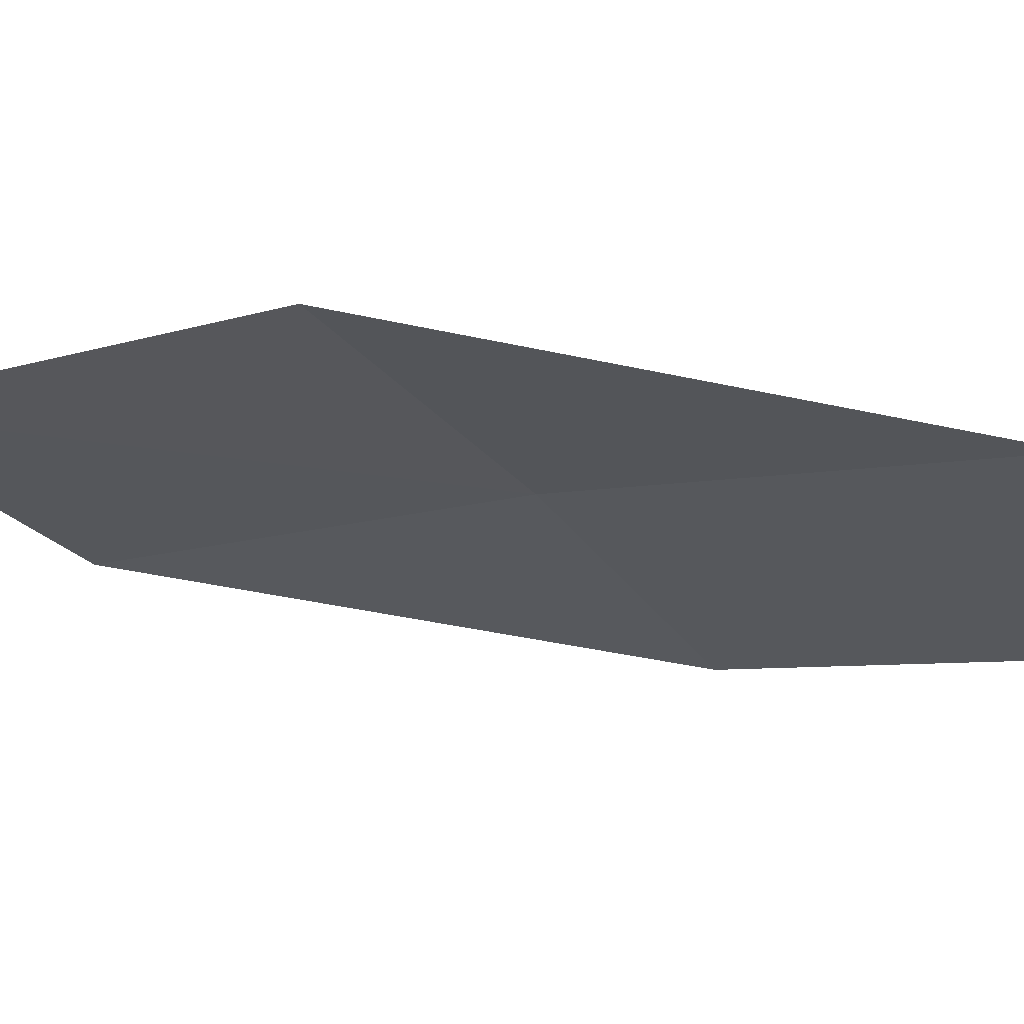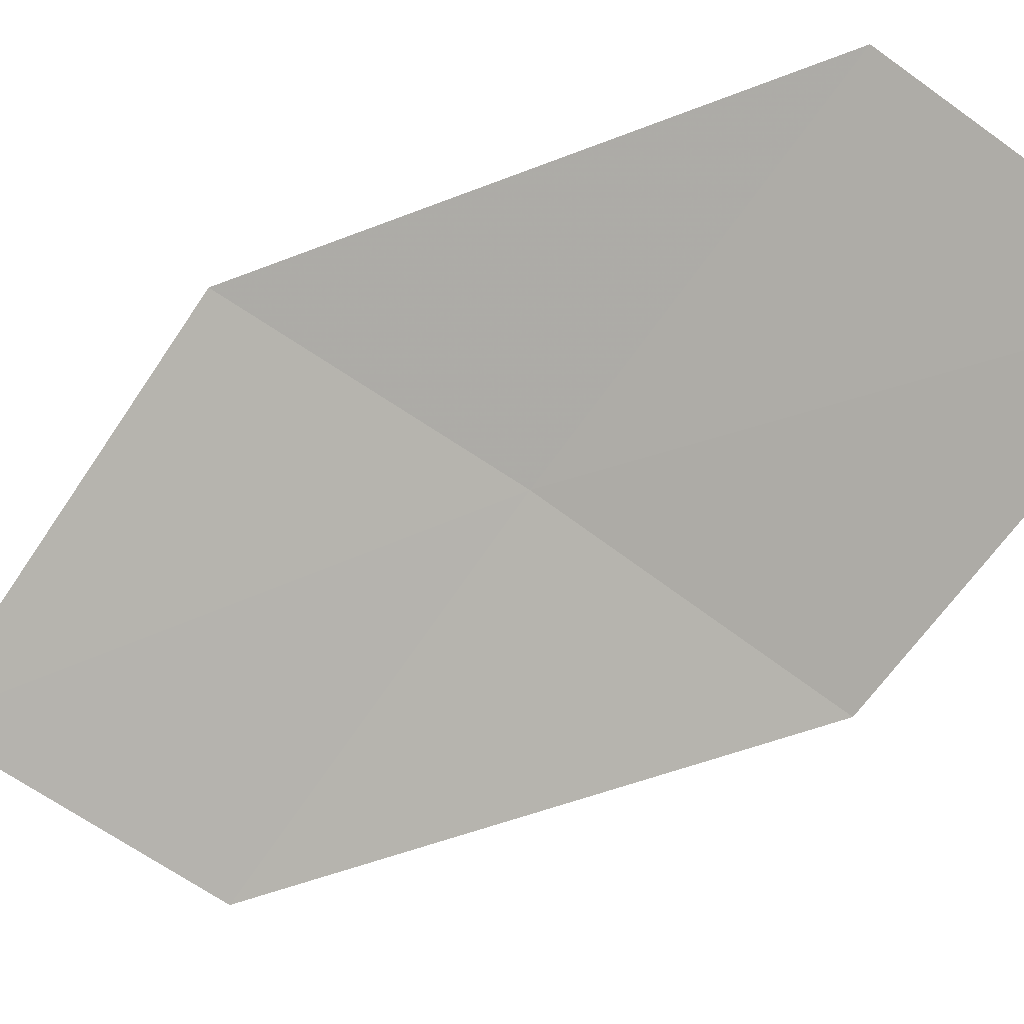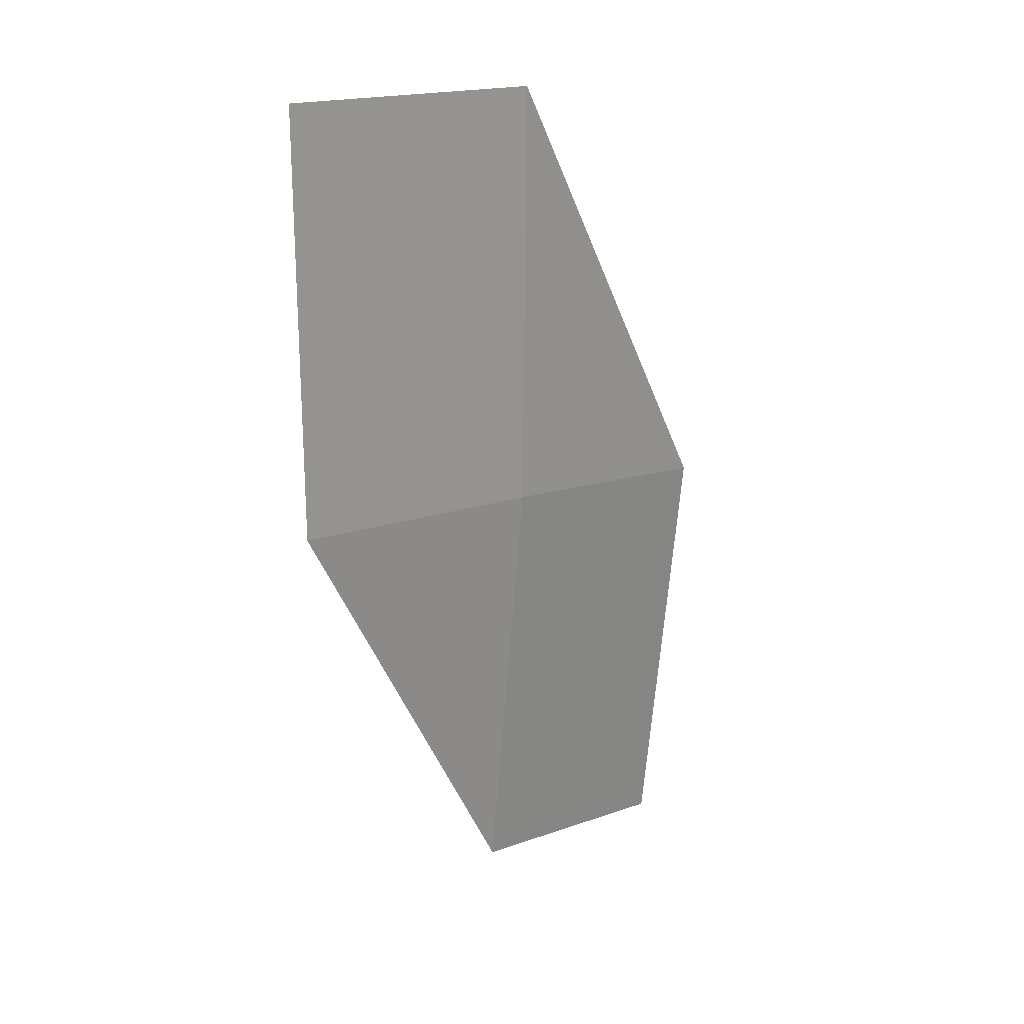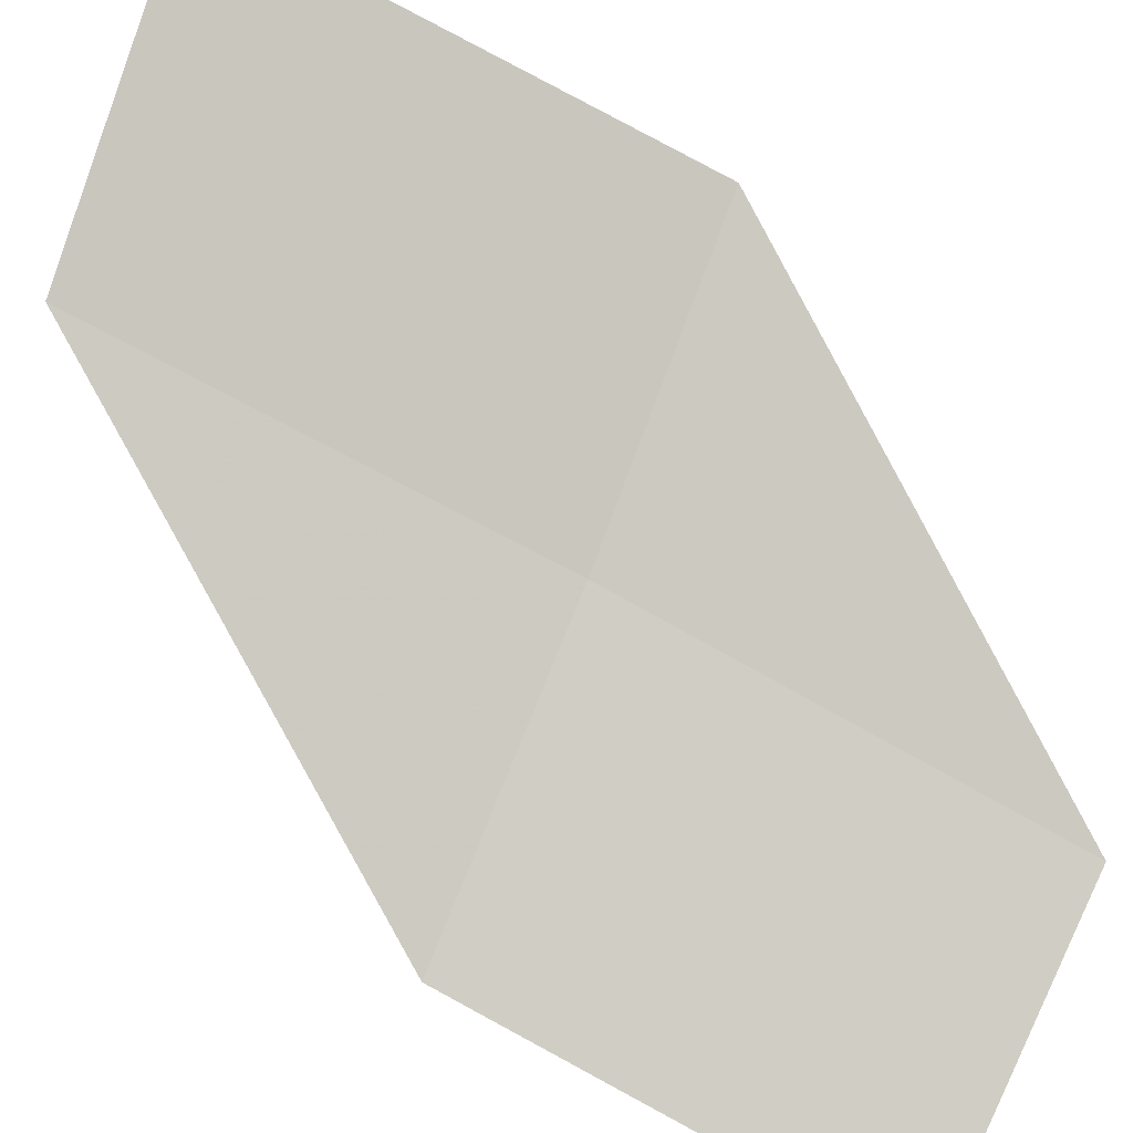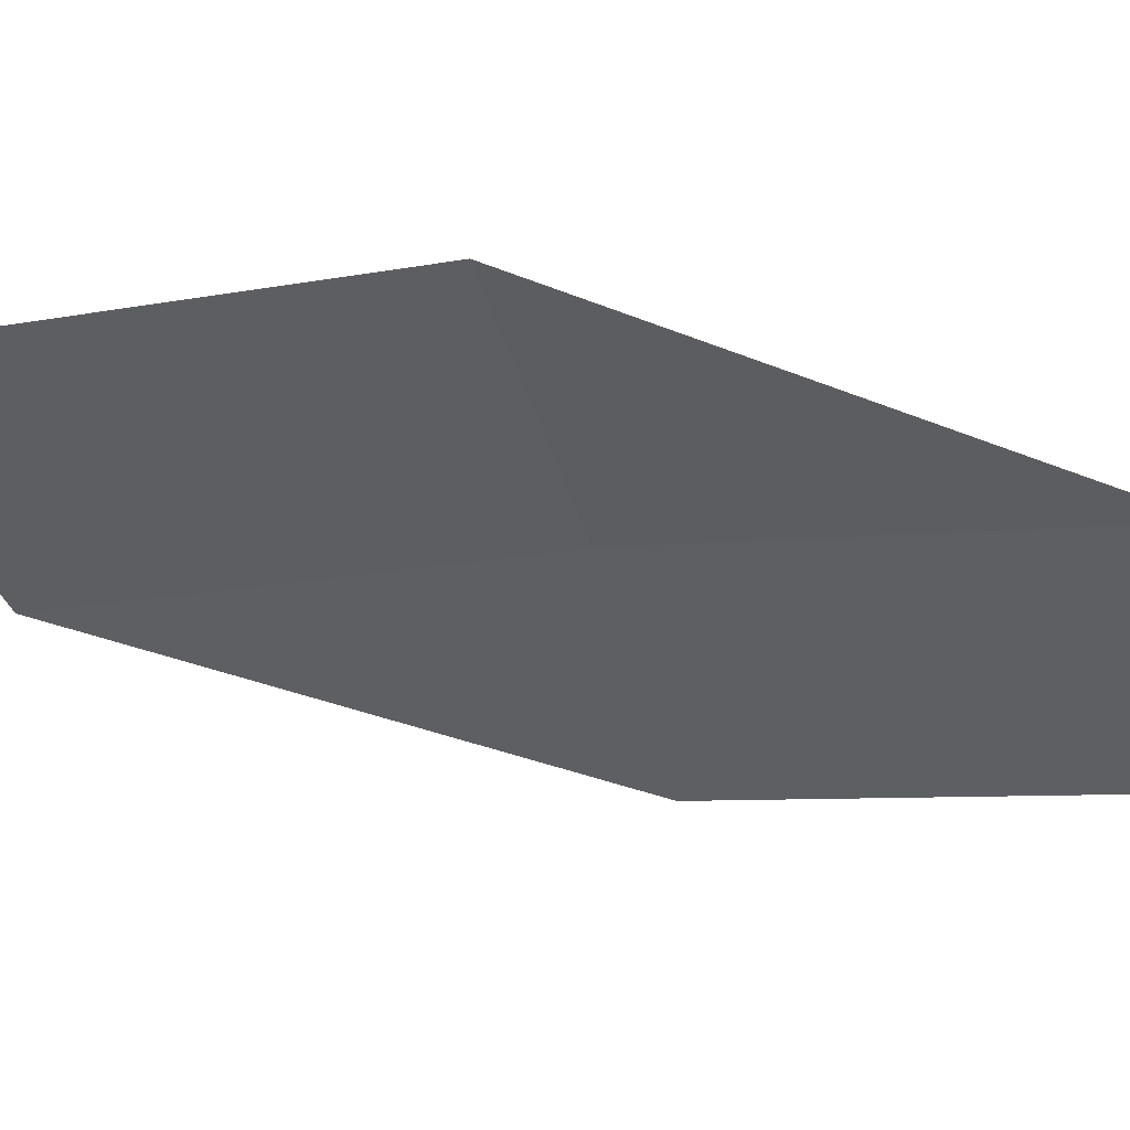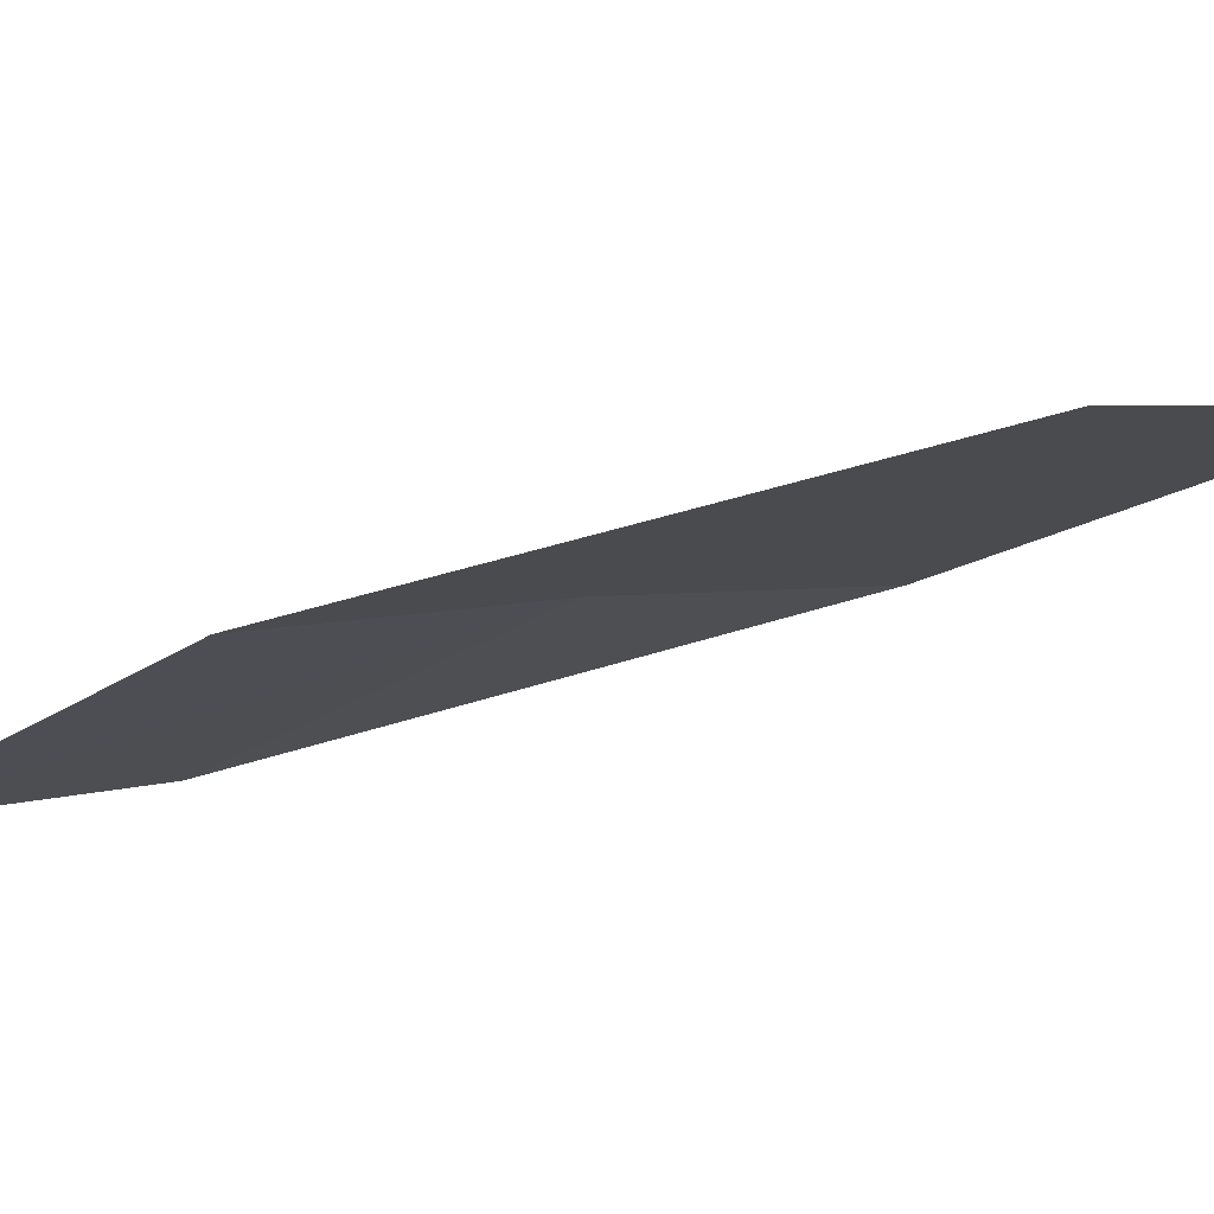
<metadata>
{"format":"obj","ext":"obj","renderer":"f3d","projection":"perspective","resolution":1024,"background":"white","views":[{"elev":-9.2,"azim":115.2,"up":"+Z"},{"elev":-71.2,"azim":141.7,"up":"+Z"},{"elev":20.8,"azim":-69.0,"up":"+Y"},{"elev":-76.7,"azim":58.3,"up":"+Z"},{"elev":-19.1,"azim":96.0,"up":"+Z"},{"elev":-25.7,"azim":-46.9,"up":"+Z"}]}
</metadata>
<code>
v -11.91 25.24 26.43
v -10.25 24.95 26.98
v -11.8 27.73 26.41
v -13.47 27.84 25.73
v -13.54 25.46 25.78
v -10.42 22.41 26.79
v -12.05 22.79 26.28
f 1 2 3
f 1 3 4
f 1 4 5
f 1 6 2
f 1 7 6
f 1 5 7

</code>
